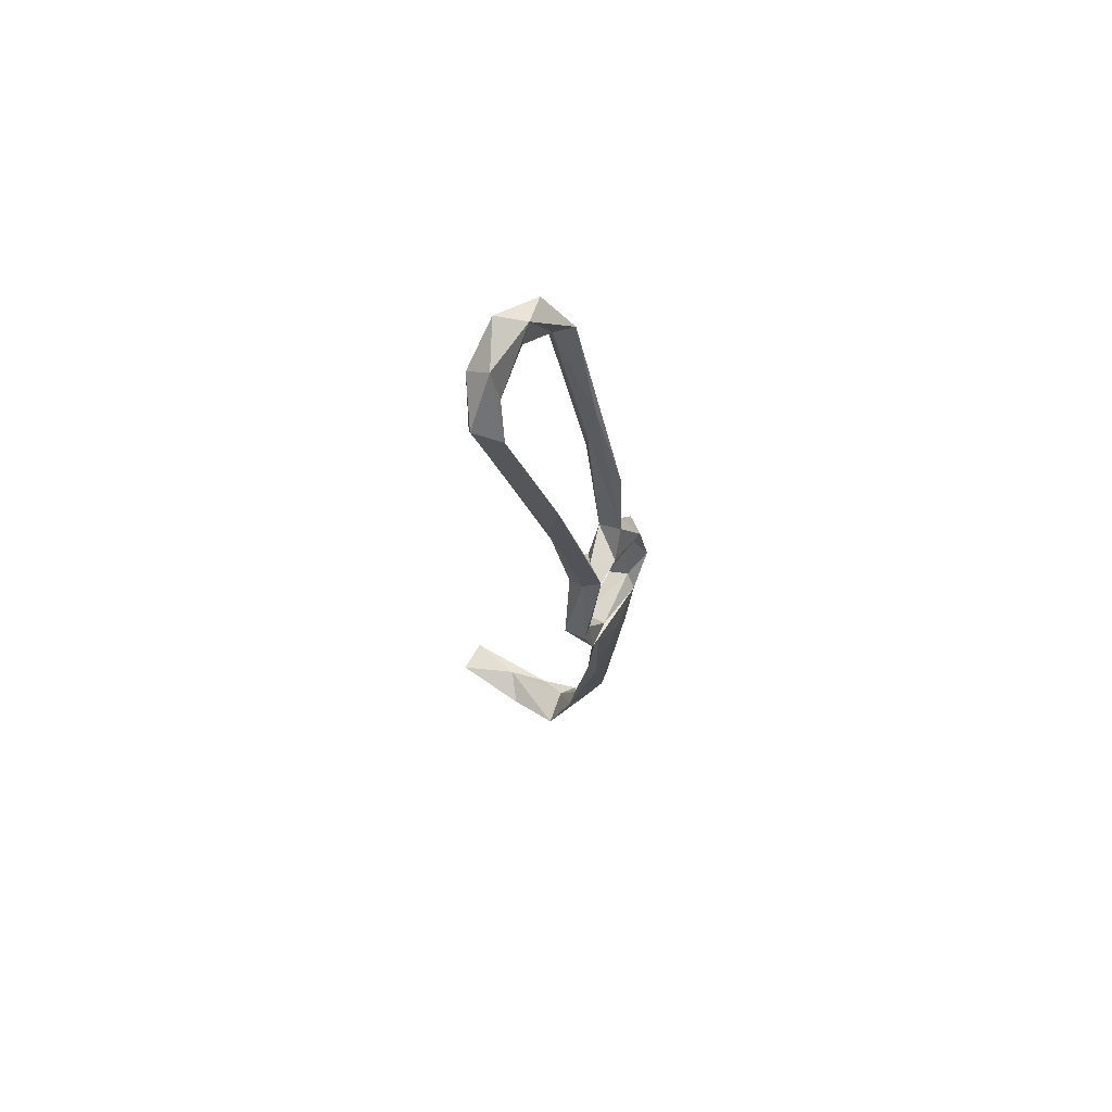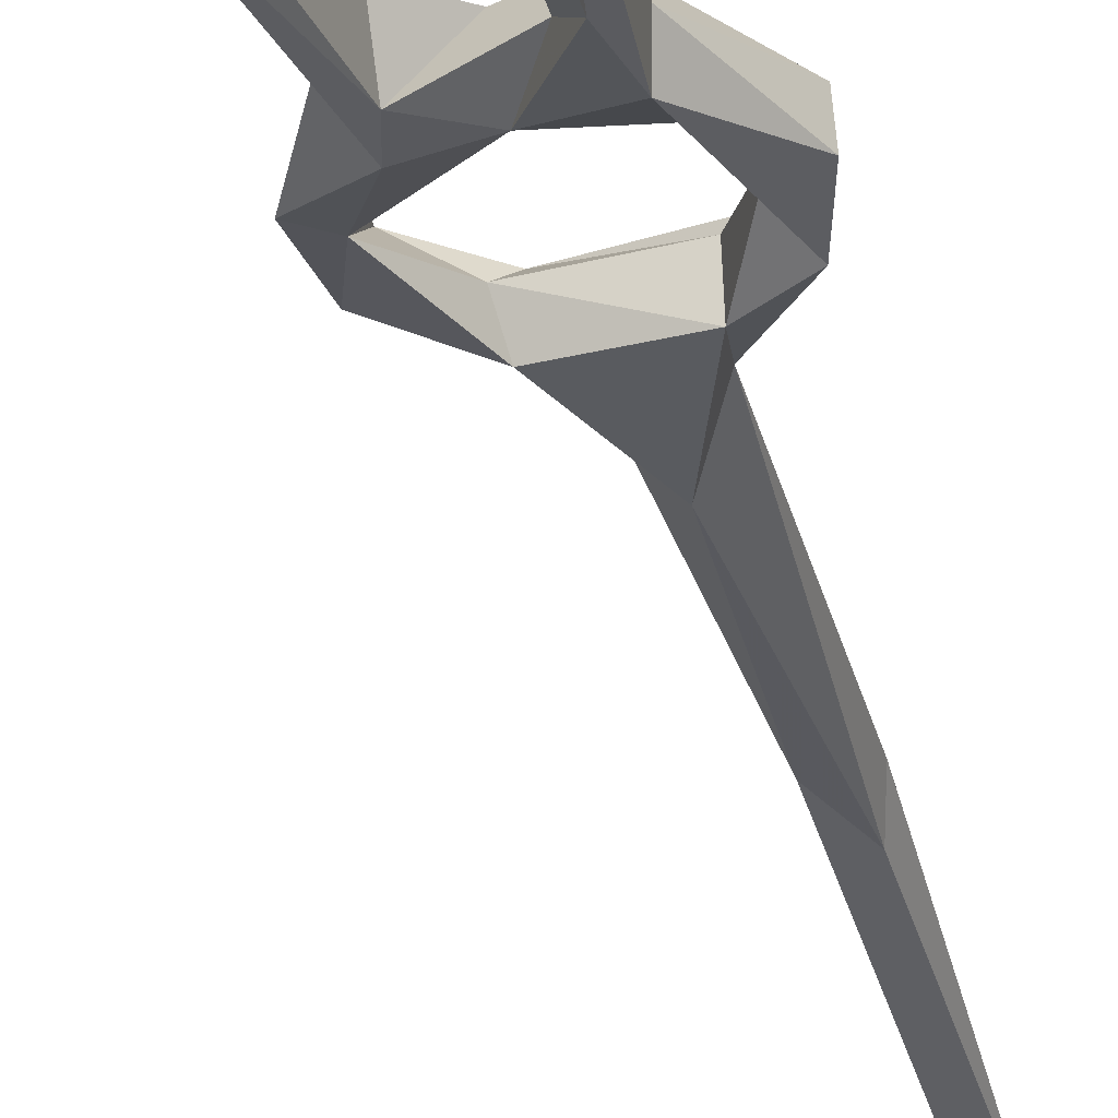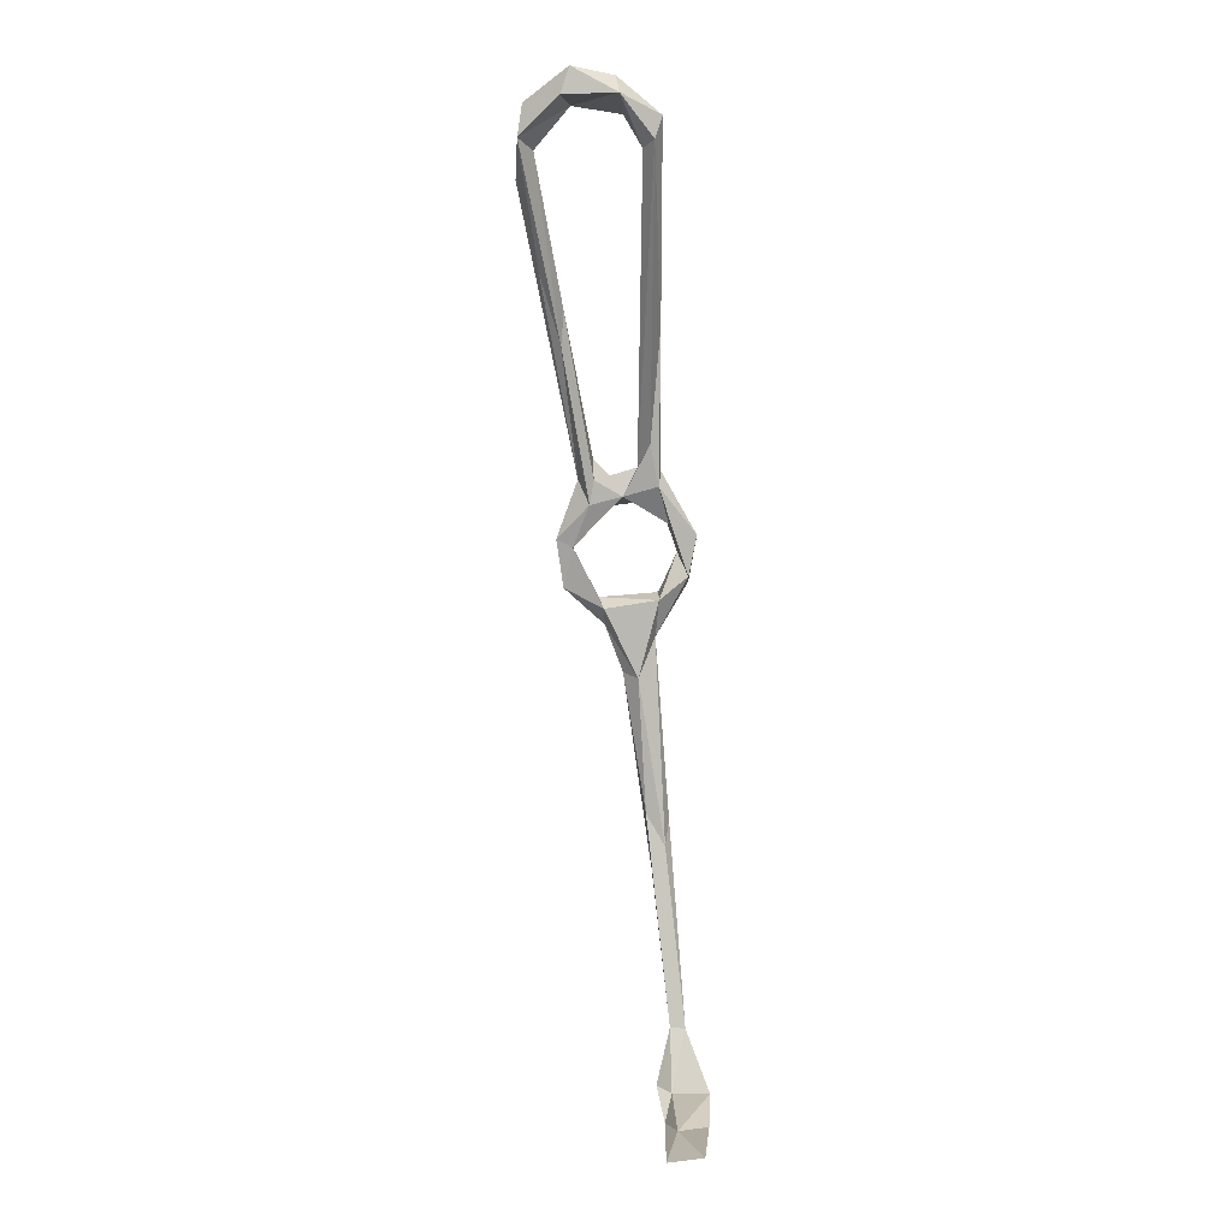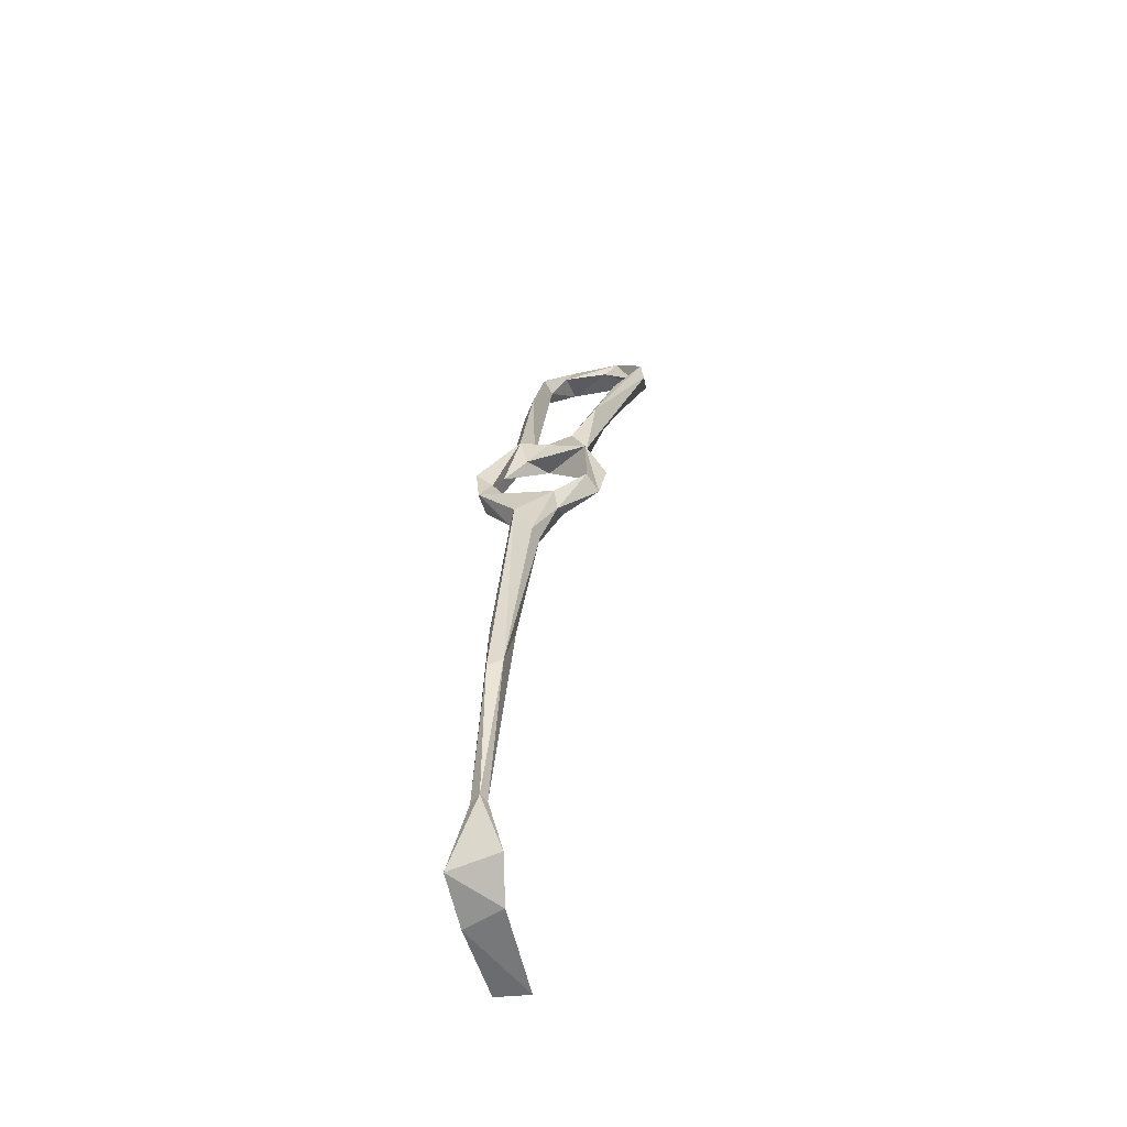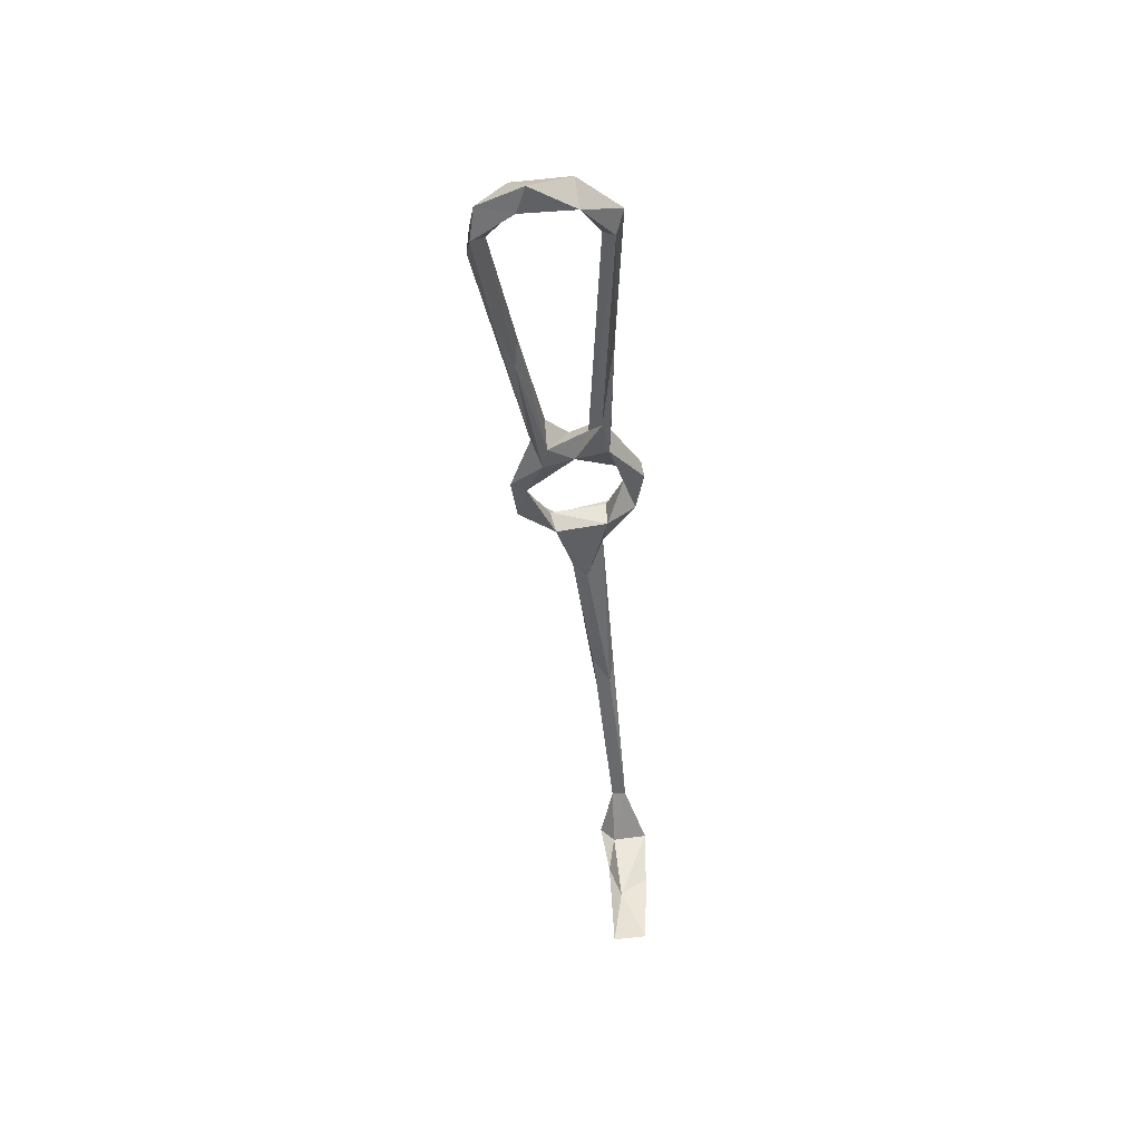
<metadata>
{"format":"obj","ext":"obj","renderer":"f3d","projection":"perspective","resolution":1024,"background":"white","views":[{"elev":76.2,"azim":-61.8,"up":"+Y"},{"elev":-37.0,"azim":-170.6,"up":"+Z"},{"elev":3.2,"azim":178.9,"up":"+Y"},{"elev":-54.4,"azim":11.3,"up":"+Y"},{"elev":41.8,"azim":175.6,"up":"+Y"}]}
</metadata>
<code>
v -2.391 51.42 -251.4
v -2.708 50.17 -245.4
v 4.391 38.54 -247.1
v 6.12 38.9 -243.4
v -0.1587 56.57 -247.5
v -3.885 60.77 -246.9
v -4.172 60.24 -251.5
v 1.718 62.51 -250.2
v 3.997 70.31 -254.9
v 14.79 44.55 -243.9
v 3.73 47.91 -245.7
v 3.743 46.41 -250.8
v 15.42 44.59 -250.6
v 16.47 46.91 -246.5
v 3.423 73.65 -251.5
v 5.758 73.72 -248.3
v 7.314 67.19 -249.5
v 22 50.25 -244.6
v 15.15 40.97 -246.2
v 21.96 57.58 -251.2
v 10.23 30.6 -243.3
v 11.28 30.82 -246.4
v 8.093 29.63 -249.5
v 23.94 48.92 -248.9
v 1.355 -1.107 -245.5
v 2.283 -6.57 -248
v 21.42 65.39 -246.8
v 25.48 59.32 -250.9
v 20.91 71.88 -251.5
v 11.53 68.24 -254.3
v 18.47 66.47 -254.4
v 33.32 131.4 -269.8
v 28.77 113.4 -266.1
v 32.64 136.9 -269.3
v 26.34 114.7 -261.3
v 32.8 138.6 -277.2
v 24.31 98.97 -262.2
v 29.69 136.8 -272.7
v 22.98 92.11 -253.4
v 23.75 106.2 -261.6
v 17.68 76.18 -250
v 31.82 145.5 -276.2
v 25.41 149.3 -274.9
v 6.404 0.6111 -247.7
v 1.592 -13.89 -243.7
v 4.997 -12.34 -243.9
v 1.333 -45.02 -250.9
v 8.402 74.39 -252.3
v 6.211 110 -258.6
v 3.815 103.2 -259.9
v 7.988 137.2 -273.3
v 5.735 138.4 -276.8
v 5.87 79.1 -256.8
v 12.32 71.08 -248.3
v 6.559 138.8 -269.8
v 17.56 71.7 -254.9
v -6.224 -62.34 -265.2
v -4.323 -63.28 -282.7
v 2.826 -62.68 -261.1
v -7.11 -58.63 -253.9
v 1.081 -58.1 -255.1
v 0.5814 -61.65 -270.2
v 4.289 -57.18 -252.3
v 0.3222 -45.24 -248.5
v -1.984 -45.35 -250.6
v 3.438 -64.38 -282.3
v 4.129 143.4 -275.4
v 12.77 146.7 -280.9
v 11.92 143.8 -273.5
v 13.4 150.9 -276.2
v 22.33 145.2 -274.8
v 22.5 151.9 -280.6
v 24.32 146.3 -280.7
f 38 43 71
f 58 62 66
f 68 71 69
f 51 52 68
f 46 64 47
f 21 46 22
f 51 69 55
f 34 43 38
f 1 8 5
f 57 58 66
f 60 65 61
f 29 32 39
f 60 63 64
f 59 61 63
f 13 20 24
f 59 63 60
f 29 31 37
f 50 67 52
f 30 48 56
f 47 61 65
f 18 27 20
f 57 59 60
f 1 7 9
f 1 9 8
f 59 66 62
f 34 36 42
f 7 15 9
f 5 8 16
f 26 44 47
f 41 56 54
f 5 16 6
f 68 72 73
f 19 21 22
f 27 41 54
f 18 19 24
f 60 61 62
f 35 41 39
f 48 51 49
f 8 30 17
f 12 13 23
f 47 64 63
f 20 31 28
f 6 15 7
f 19 22 23
f 4 46 21
f 18 24 27
f 2 5 6
f 43 72 70
f 36 38 71
f 34 38 35
f 20 27 30
f 25 26 65
f 59 62 61
f 11 14 12
f 3 25 4
f 60 64 65
f 57 60 62
f 42 72 43
f 25 65 45
f 52 67 68
f 29 39 41
f 68 73 71
f 68 70 72
f 26 47 65
f 34 35 39
f 24 28 27
f 8 17 16
f 31 56 37
f 33 37 36
f 40 56 41
f 37 40 38
f 43 70 69
f 36 73 42
f 32 36 34
f 55 69 70
f 30 53 48
f 57 62 58
f 12 14 13
f 3 12 23
f 57 66 59
f 34 42 43
f 48 52 51
f 37 56 40
f 32 34 39
f 13 19 23
f 20 28 24
f 10 19 18
f 2 11 5
f 27 28 29
f 10 18 14
f 10 21 19
f 29 33 32
f 28 31 29
f 1 2 7
f 67 70 68
f 35 38 40
f 49 55 67
f 10 14 11
f 5 11 12
f 51 68 69
f 35 40 41
f 45 65 64
f 4 25 45
f 2 3 4
f 1 12 3
f 2 10 11
f 45 64 46
f 1 3 2
f 16 54 48
f 2 6 7
f 13 24 19
f 27 29 41
f 36 71 73
f 16 48 49
f 14 18 20
f 29 37 33
f 9 53 30
f 48 54 56
f 17 27 54
f 49 67 50
f 1 5 12
f 22 46 44
f 3 26 25
f 22 44 23
f 3 23 26
f 23 44 26
f 44 46 47
f 47 63 61
f 13 14 20
f 4 45 46
f 48 53 52
f 55 70 67
f 15 16 49
f 15 49 50
f 20 30 31
f 16 17 54
f 6 16 15
f 4 21 10
f 43 69 71
f 50 52 53
f 32 33 36
f 17 30 27
f 49 51 55
f 2 4 10
f 9 15 50
f 36 37 38
f 9 50 53
f 42 73 72
f 8 9 30
f 30 56 31

</code>
